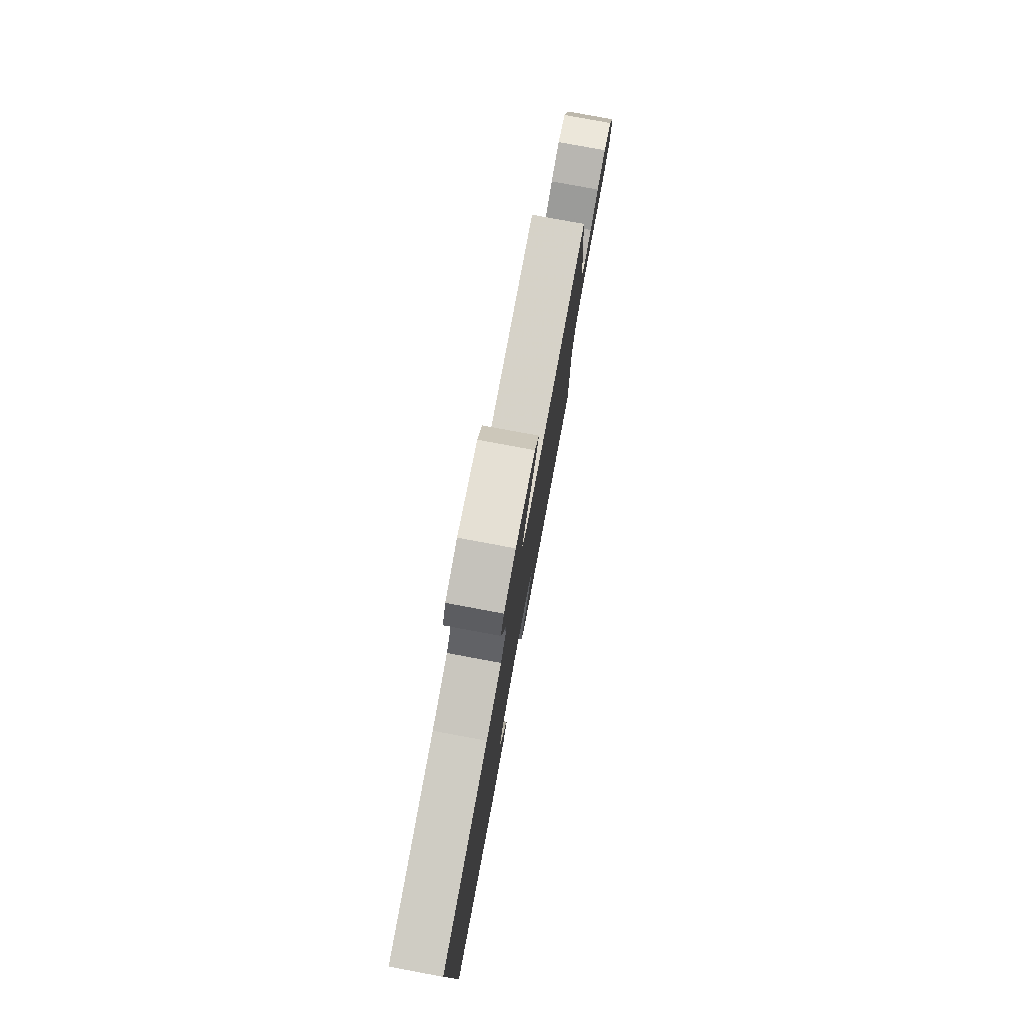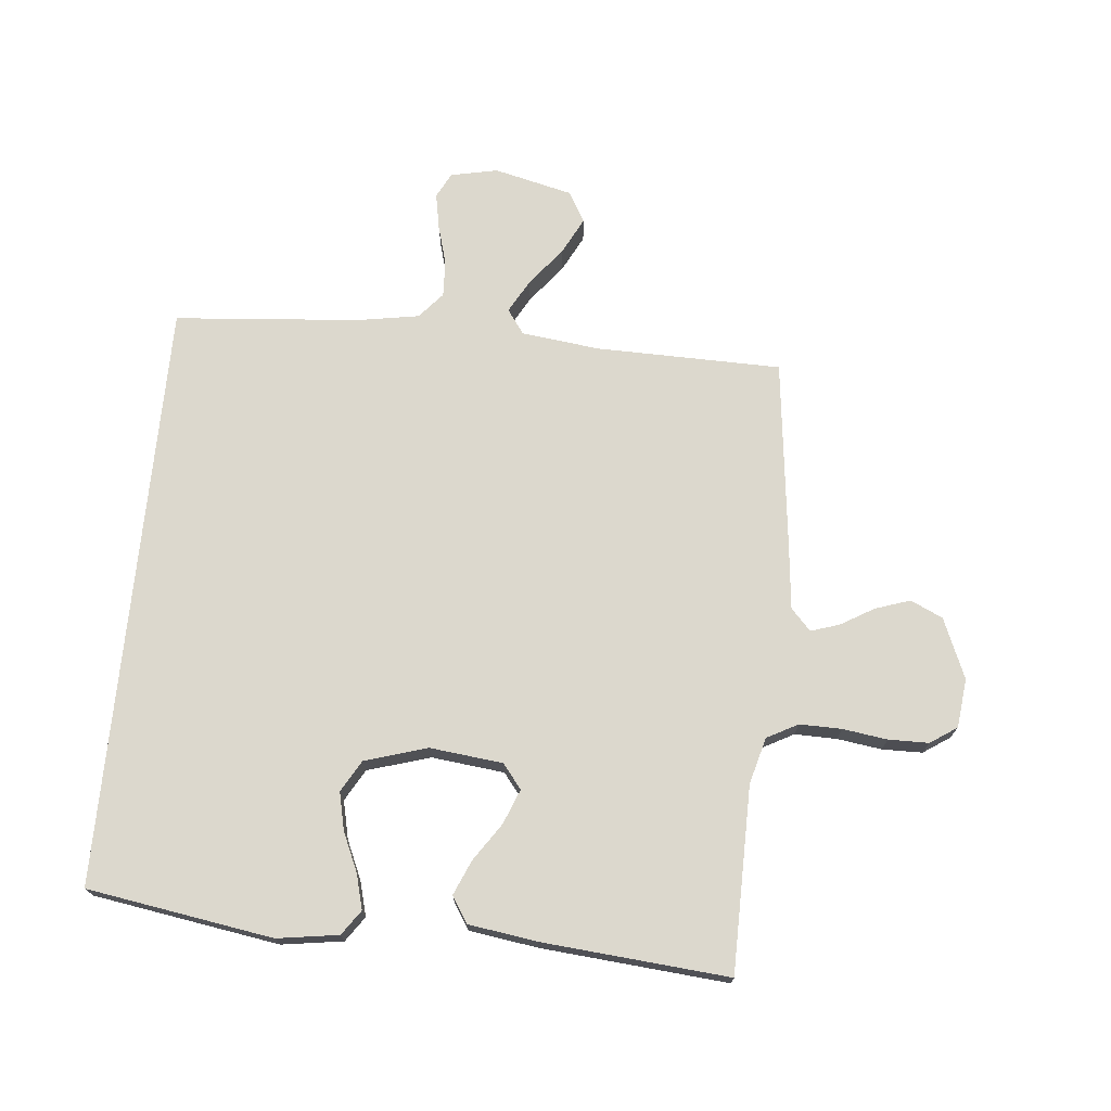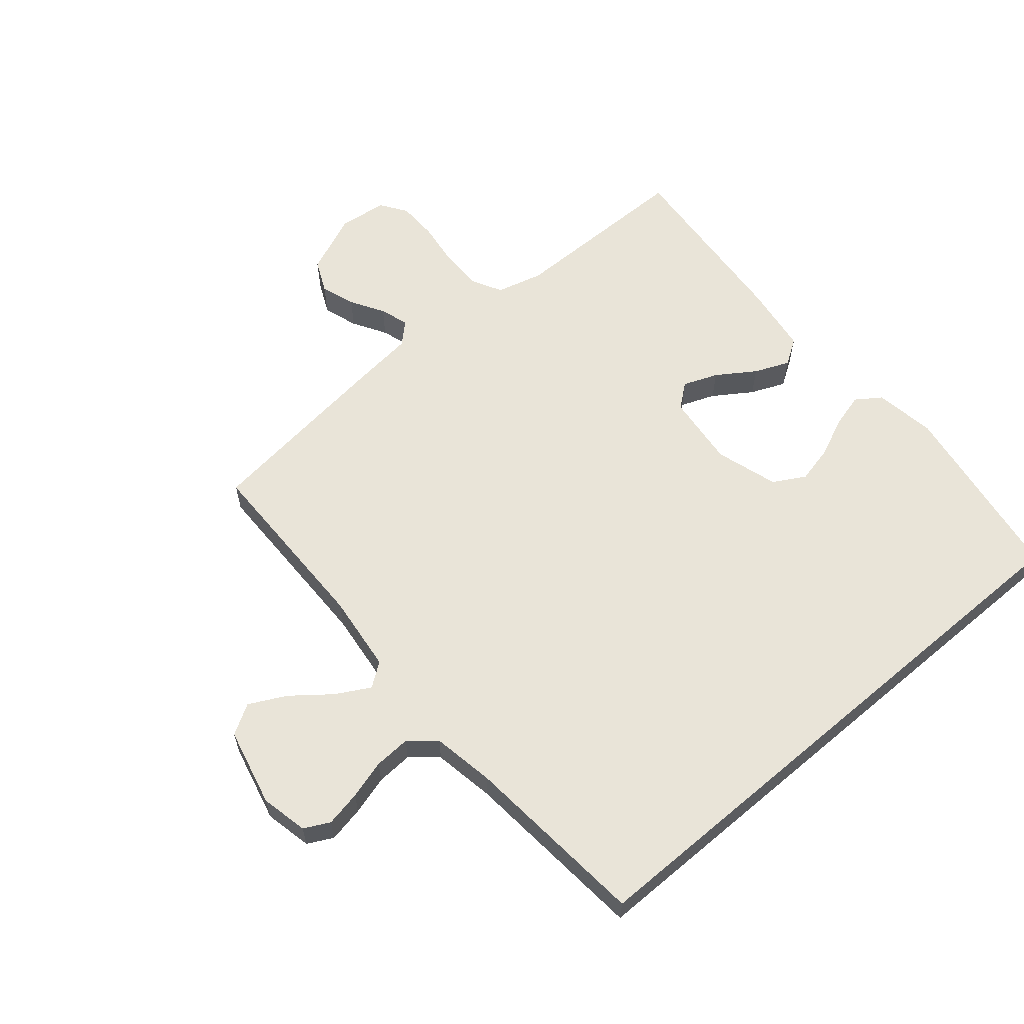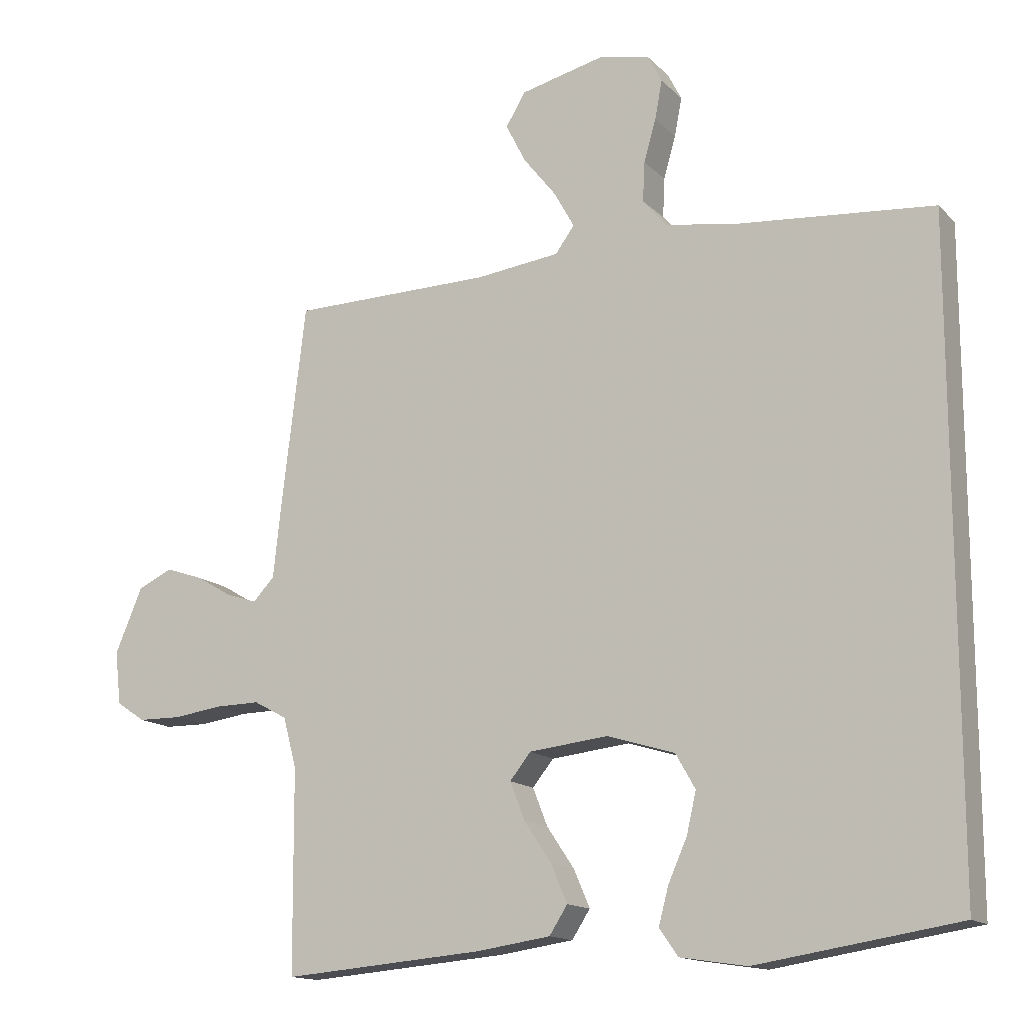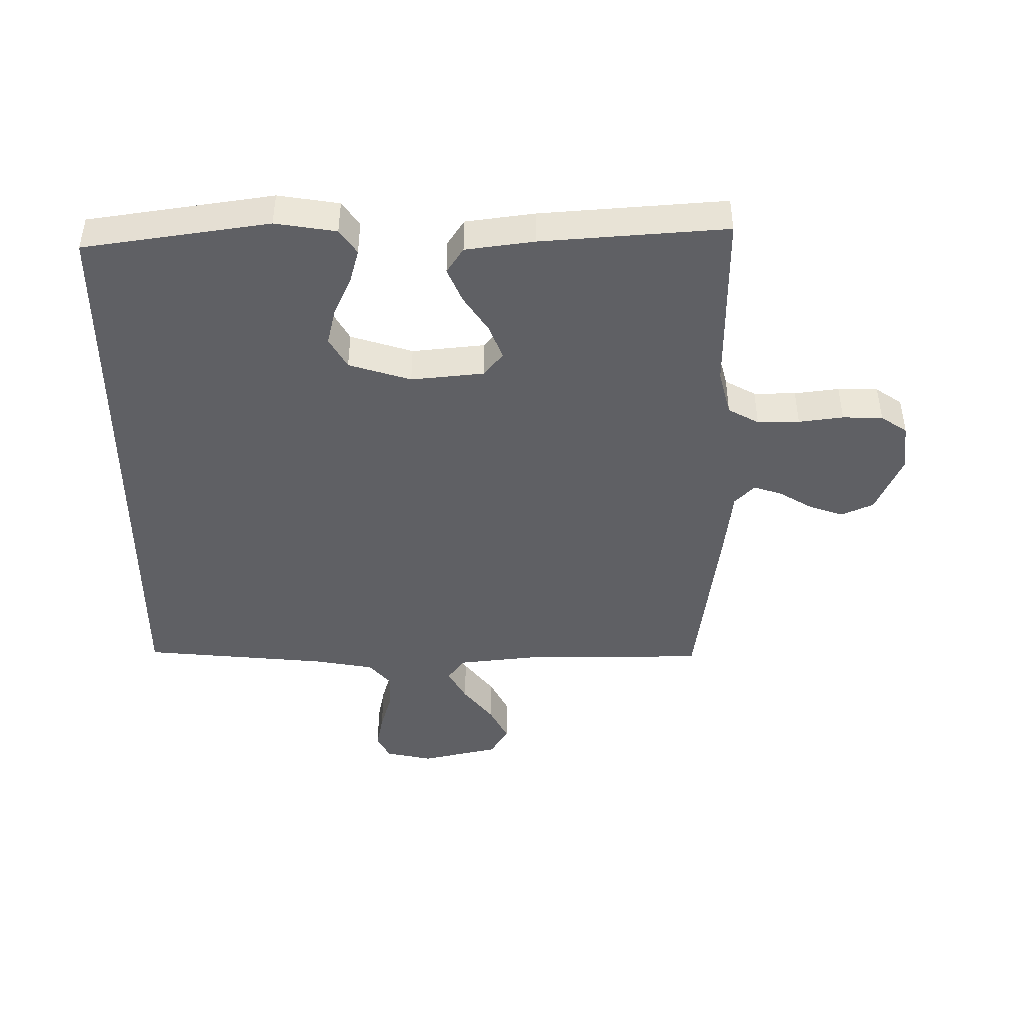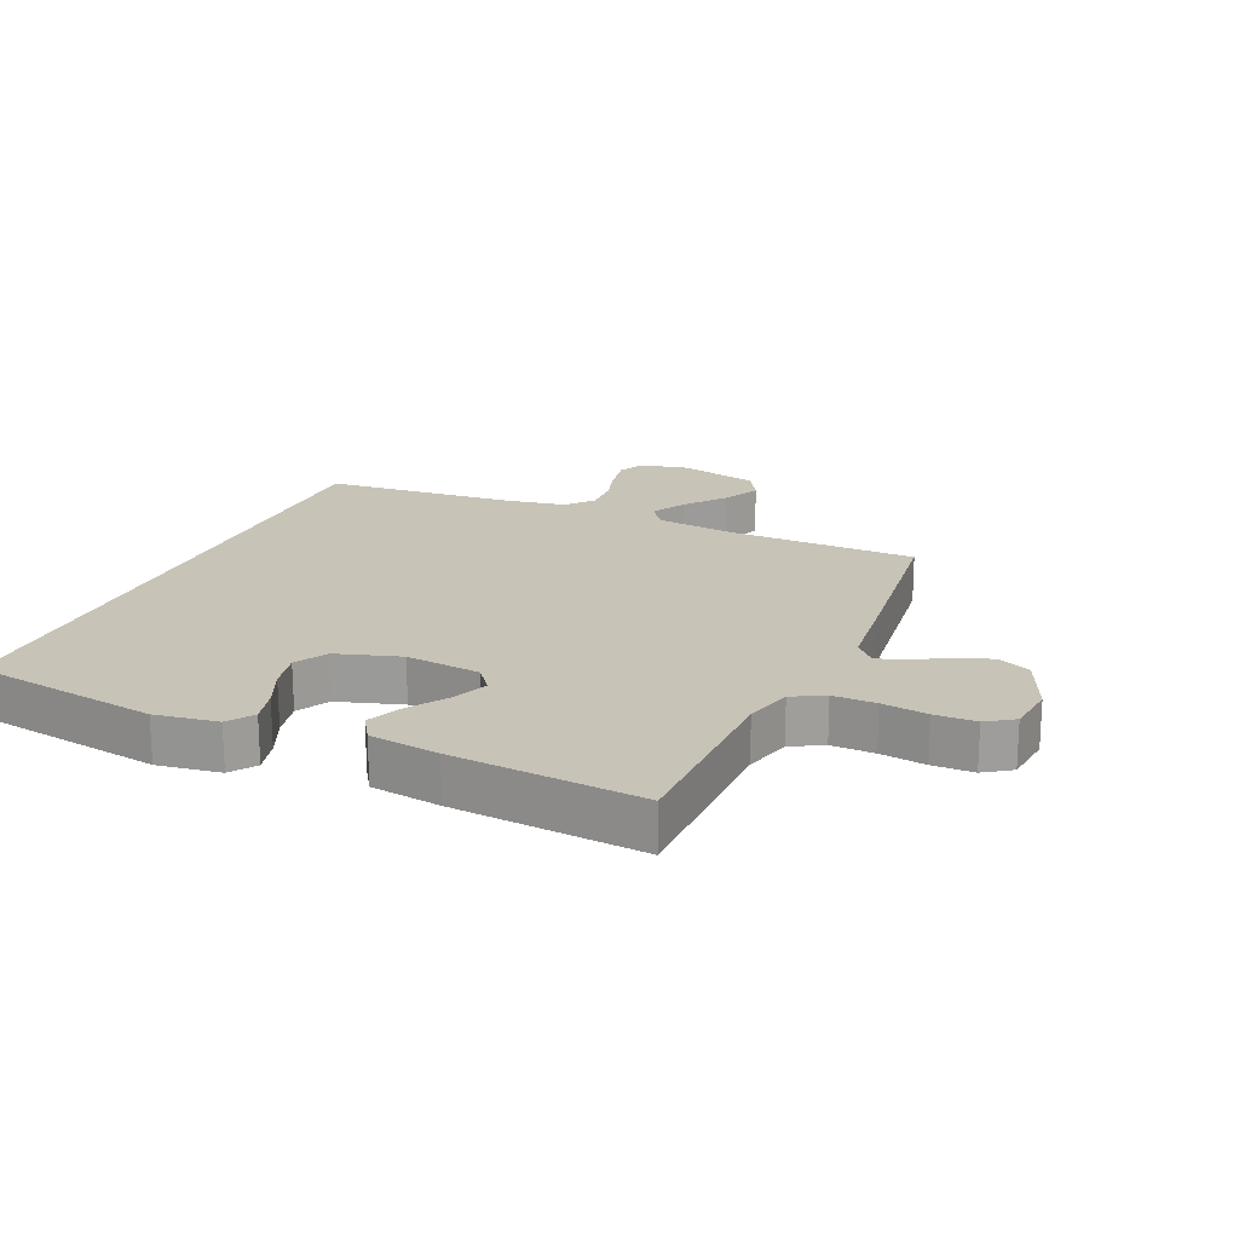
<metadata>
{"format":"obj","ext":"obj","renderer":"f3d","projection":"perspective","resolution":1024,"background":"white","views":[{"elev":79.3,"azim":100.5,"up":"+Z"},{"elev":72.5,"azim":-174.4,"up":"+Y"},{"elev":60.6,"azim":49.6,"up":"+Y"},{"elev":-14.5,"azim":27.5,"up":"+Z"},{"elev":-44.4,"azim":179.9,"up":"+Y"},{"elev":19.6,"azim":-156.3,"up":"+Y"}]}
</metadata>
<code>
v 0.5 0.07 -0.462
v 0.2 0.07 -0.509
v 0.101 0.07 -0.494
v 0.073 0.07 -0.454
v 0.088 0.07 -0.398
v 0.116 0.07 -0.335
v 0.13 0.07 -0.274
v 0.101 0.07 -0.223
v 0 0.07 -0.192
v -0.118 0.07 -0.205
v -0.149 0.07 -0.244
v -0.127 0.07 -0.3
v -0.086 0.07 -0.361
v -0.062 0.07 -0.417
v -0.089 0.07 -0.459
v -0.2 0.07 -0.475
v -0.5 0.07 -0.5
v -0.502 0.07 -0.2
v -0.522 0.07 -0.125
v -0.572 0.07 -0.098
v -0.64 0.07 -0.099
v -0.712 0.07 -0.109
v -0.777 0.07 -0.108
v -0.82 0.07 -0.079
v -0.829 0.07 0
v -0.788 0.07 0.097
v -0.736 0.07 0.121
v -0.68 0.07 0.102
v -0.626 0.07 0.07
v -0.58 0.07 0.055
v -0.548 0.07 0.089
v -0.536 0.07 0.2
v -0.5 0.07 0.5
v -0.2 0.07 0.504
v -0.074 0.07 0.519
v -0.046 0.07 0.558
v -0.076 0.07 0.612
v -0.125 0.07 0.674
v -0.155 0.07 0.733
v -0.126 0.07 0.782
v 0 0.07 0.812
v 0.076 0.07 0.796
v 0.097 0.07 0.755
v 0.086 0.07 0.697
v 0.068 0.07 0.634
v 0.065 0.07 0.575
v 0.101 0.07 0.533
v 0.2 0.07 0.516
v 0.5 0.07 0.49
v 0.5 0 -0.462
v 0.2 0 -0.509
v 0.101 0 -0.494
v 0.073 0 -0.454
v 0.088 0 -0.398
v 0.116 0 -0.335
v 0.13 0 -0.274
v 0.101 0 -0.223
v 0 0 -0.192
v -0.118 0 -0.205
v -0.149 0 -0.244
v -0.127 0 -0.3
v -0.086 0 -0.361
v -0.062 0 -0.417
v -0.089 0 -0.459
v -0.2 0 -0.475
v -0.5 0 -0.5
v -0.502 0 -0.2
v -0.522 0 -0.125
v -0.572 0 -0.098
v -0.64 0 -0.099
v -0.712 0 -0.109
v -0.777 0 -0.108
v -0.82 0 -0.079
v -0.829 0 0
v -0.788 0 0.097
v -0.736 0 0.121
v -0.68 0 0.102
v -0.626 0 0.07
v -0.58 0 0.055
v -0.548 0 0.089
v -0.536 0 0.2
v -0.5 0 0.5
v -0.2 0 0.504
v -0.074 0 0.519
v -0.046 0 0.558
v -0.076 0 0.612
v -0.125 0 0.674
v -0.155 0 0.733
v -0.126 0 0.782
v 0 0 0.812
v 0.076 0 0.796
v 0.097 0 0.755
v 0.086 0 0.697
v 0.068 0 0.634
v 0.065 0 0.575
v 0.101 0 0.533
v 0.2 0 0.516
v 0.5 0 0.49
f 48 49 1 2
f 47 48 2
f 46 47 2
f 43 44 45
f 42 43 45
f 41 42 45
f 40 41 45
f 39 40 45
f 38 39 45
f 37 38 45
f 36 37 45 46
f 35 36 46 2
f 31 32 33 34
f 31 34 35
f 30 31 35
f 27 28 29
f 26 27 29
f 25 26 29
f 24 25 29
f 23 24 29
f 22 23 29
f 21 22 29
f 20 21 29 30
f 19 20 30 35
f 16 17 18
f 15 16 18
f 14 15 18
f 13 14 18
f 12 13 18
f 11 12 18 19
f 10 11 19 35
f 4 5 6
f 3 4 6
f 2 3 6
f 2 6 7
f 35 2 7
f 9 10 35
f 8 9 35
f 7 8 35
f 51 50 98 97
f 51 97 96
f 51 96 95
f 94 93 92
f 94 92 91
f 94 91 90
f 94 90 89
f 94 89 88
f 94 88 87
f 94 87 86
f 95 94 86 85
f 51 95 85 84
f 83 82 81 80
f 84 83 80
f 84 80 79
f 78 77 76
f 78 76 75
f 78 75 74
f 78 74 73
f 78 73 72
f 78 72 71
f 78 71 70
f 79 78 70 69
f 84 79 69 68
f 67 66 65
f 67 65 64
f 67 64 63
f 67 63 62
f 67 62 61
f 68 67 61 60
f 84 68 60 59
f 55 54 53
f 55 53 52
f 55 52 51
f 56 55 51
f 56 51 84
f 84 59 58
f 84 58 57
f 84 57 56
f 1 50 51 2
f 2 51 52 3
f 3 52 53 4
f 4 53 54 5
f 5 54 55 6
f 6 55 56 7
f 7 56 57 8
f 8 57 58 9
f 9 58 59 10
f 10 59 60 11
f 11 60 61 12
f 12 61 62 13
f 13 62 63 14
f 14 63 64 15
f 15 64 65 16
f 16 65 66 17
f 17 66 67 18
f 18 67 68 19
f 19 68 69 20
f 20 69 70 21
f 21 70 71 22
f 22 71 72 23
f 23 72 73 24
f 24 73 74 25
f 25 74 75 26
f 26 75 76 27
f 27 76 77 28
f 28 77 78 29
f 29 78 79 30
f 30 79 80 31
f 31 80 81 32
f 32 81 82 33
f 33 82 83 34
f 34 83 84 35
f 35 84 85 36
f 36 85 86 37
f 37 86 87 38
f 38 87 88 39
f 39 88 89 40
f 40 89 90 41
f 41 90 91 42
f 42 91 92 43
f 43 92 93 44
f 44 93 94 45
f 45 94 95 46
f 46 95 96 47
f 47 96 97 48
f 48 97 98 49
f 49 98 50 1

</code>
